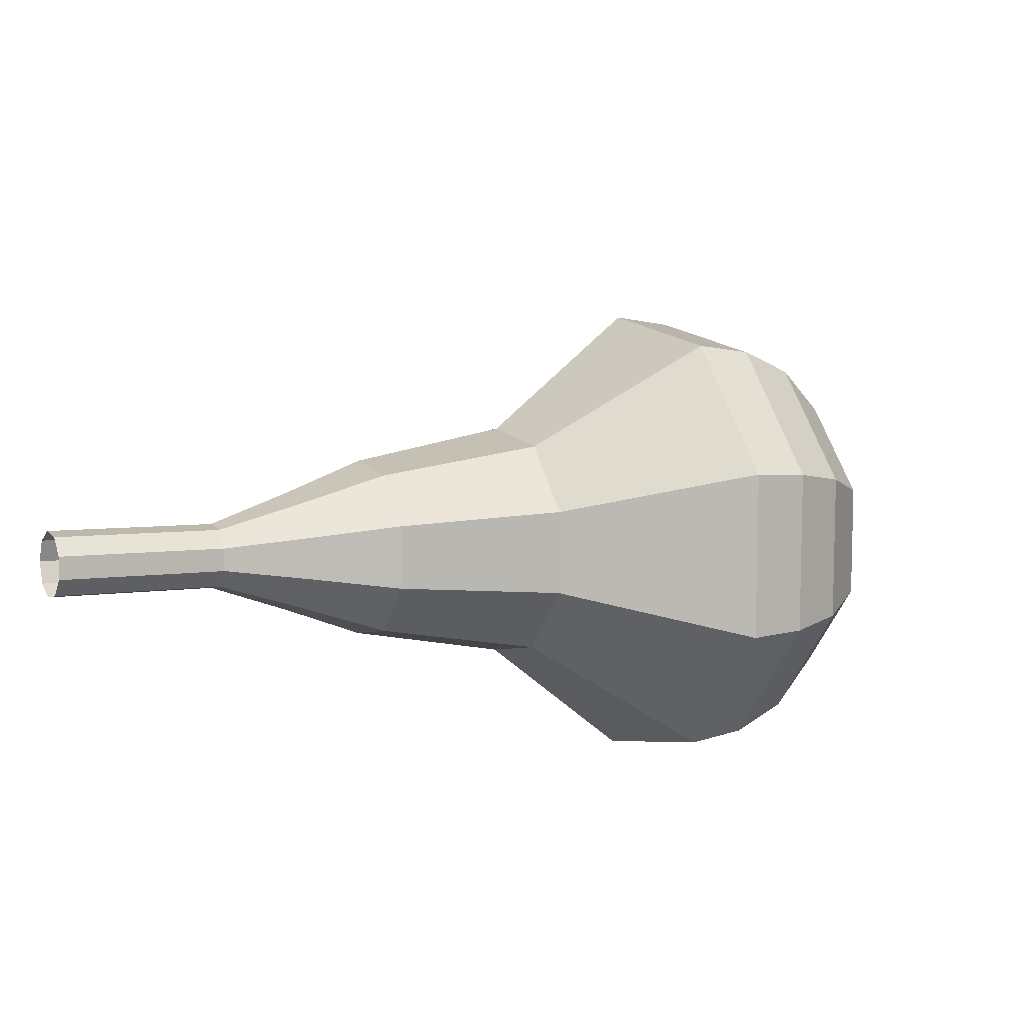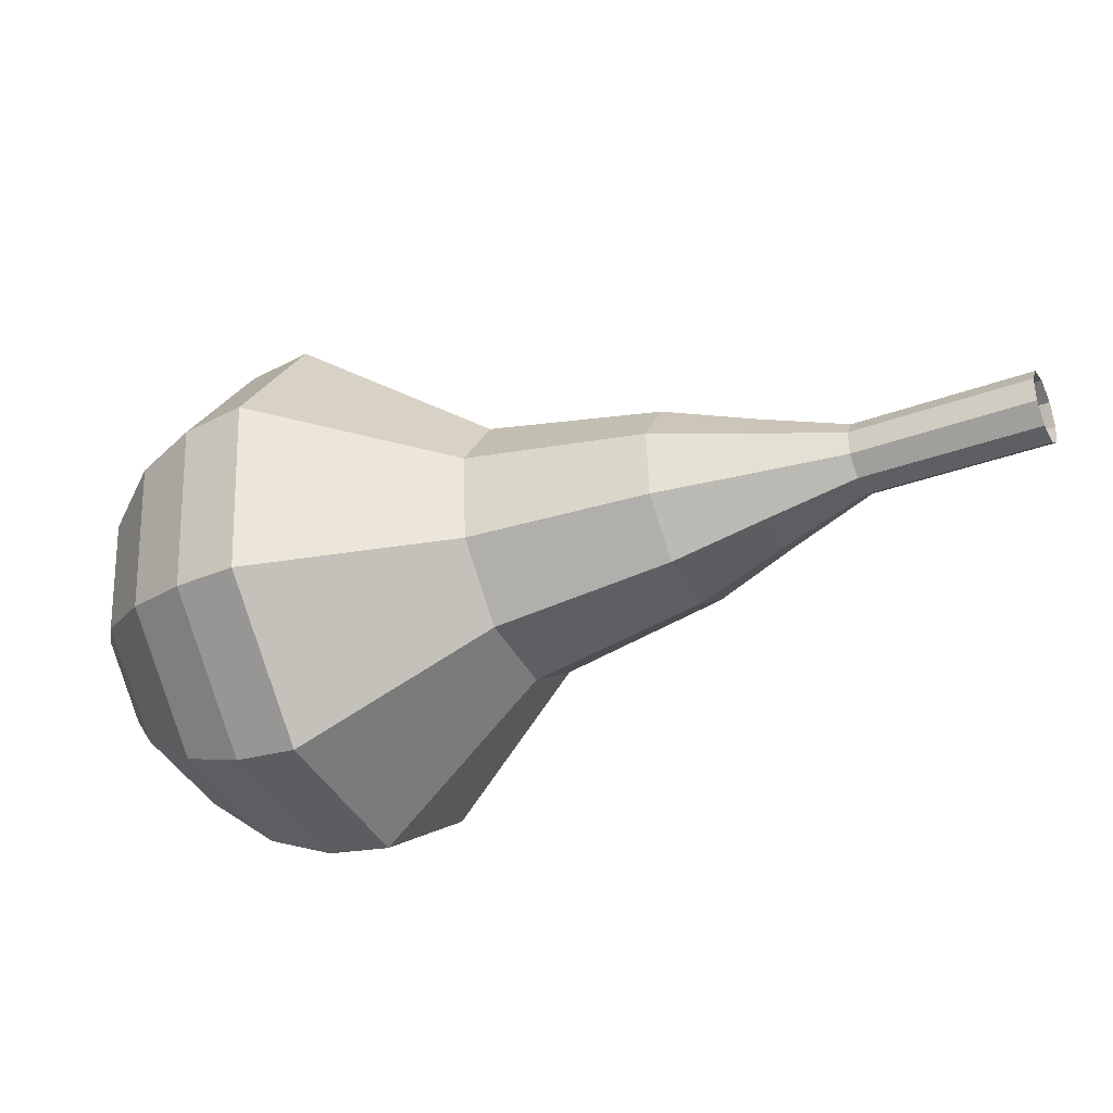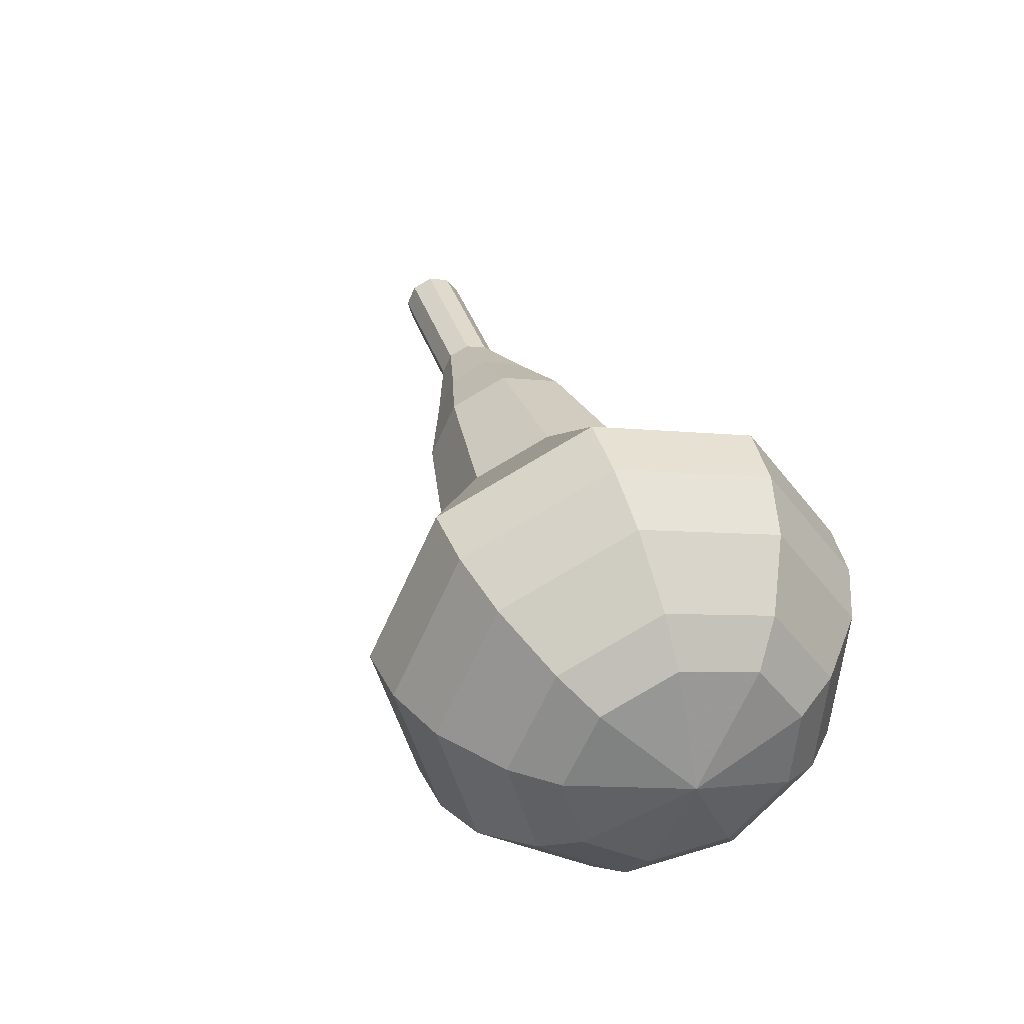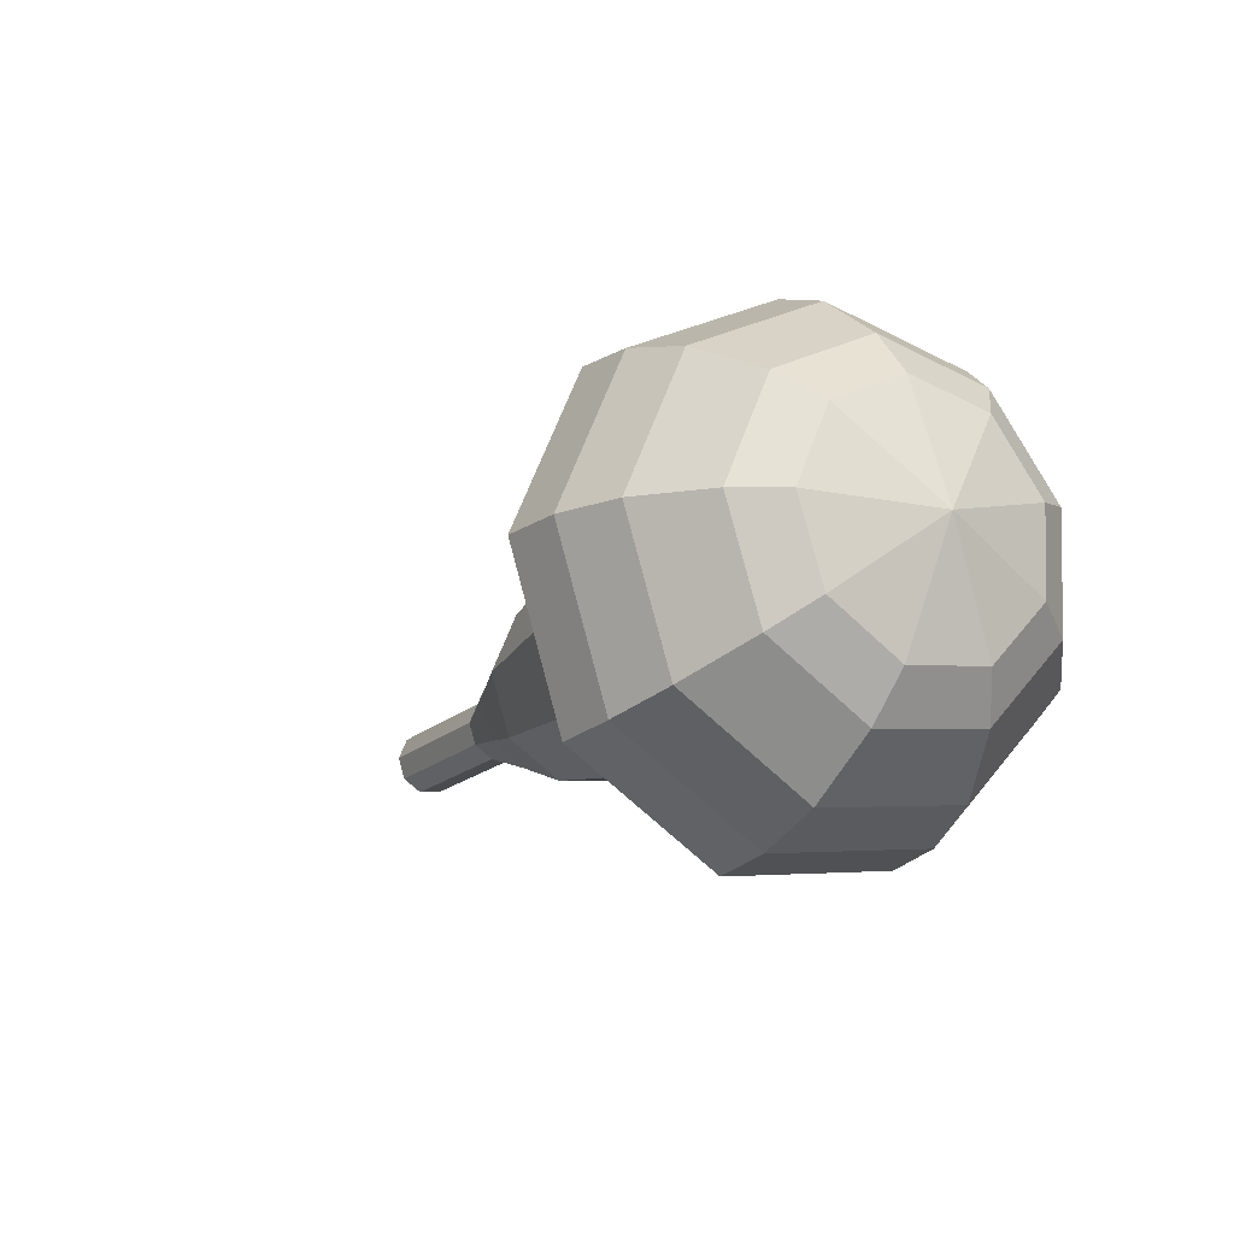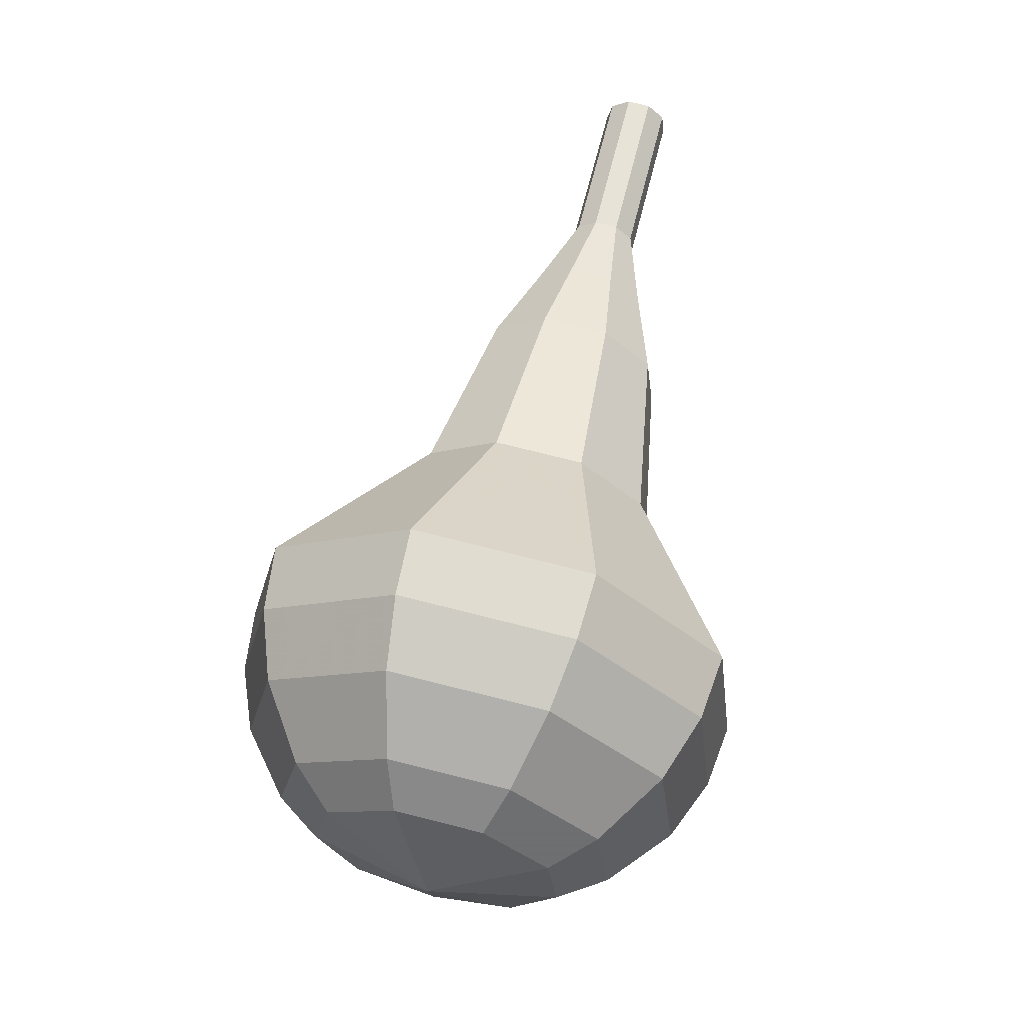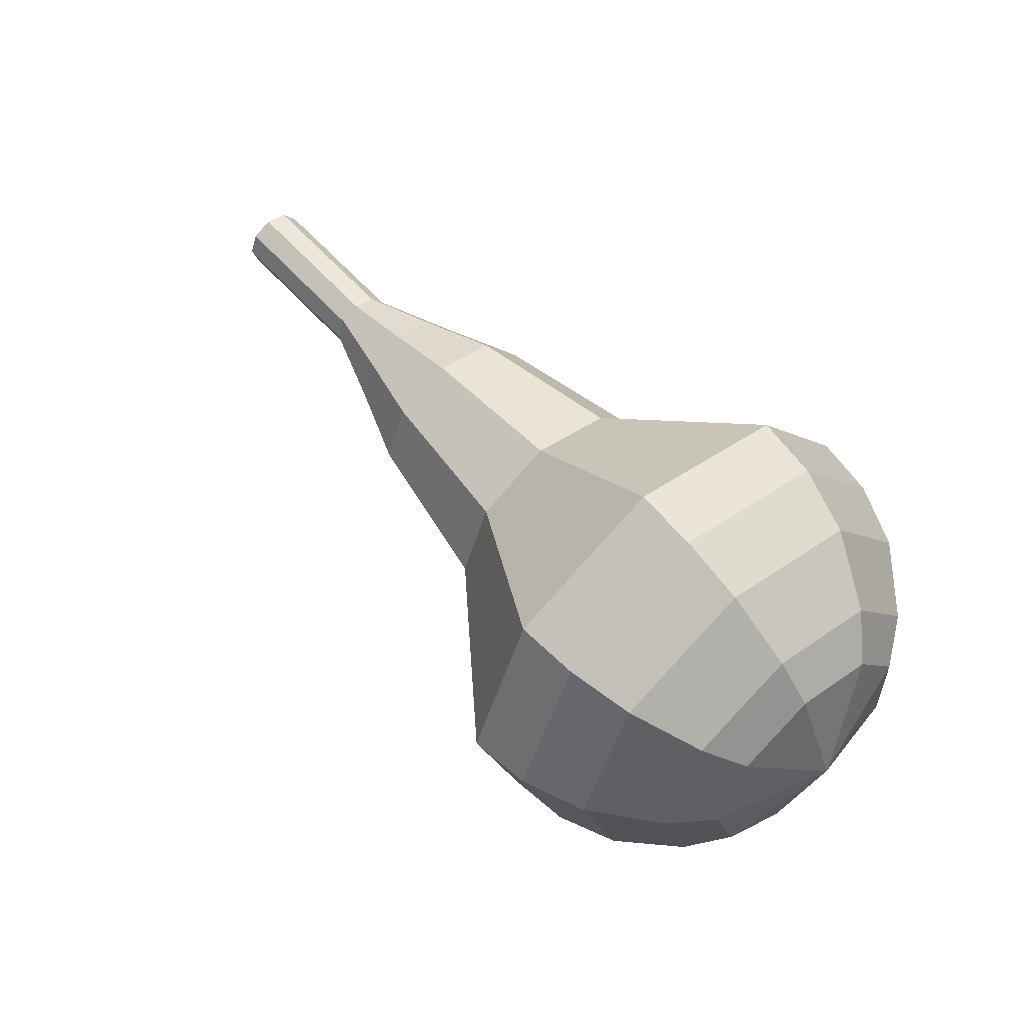
<metadata>
{"format":"obj","ext":"obj","renderer":"f3d","projection":"perspective","resolution":1024,"background":"white","views":[{"elev":-9.5,"azim":125.4,"up":"+Y"},{"elev":49.9,"azim":-5.0,"up":"+Z"},{"elev":43.4,"azim":-133.4,"up":"+Y"},{"elev":-9.3,"azim":-145.9,"up":"+Y"},{"elev":35.7,"azim":-82.2,"up":"+Z"},{"elev":65.0,"azim":-156.9,"up":"+Y"}]}
</metadata>
<code>
g tube1
v 133.3 140.6 162.4
v 133.5 140.3 161.9
v 133.6 139.7 161.6
v 133.5 139.1 161.7
v 133.2 138.7 162.1
v 132.9 138.7 162.8
v 132.7 139.2 163.2
v 132.7 139.8 163.3
v 133 140.4 163
v 133.3 140.6 162.4
v 131 140.9 161.3
v 131.3 140.6 160.8
v 131.3 140 160.4
v 131.2 139.4 160.6
v 130.9 139 161
v 130.6 139 161.6
v 130.4 139.5 162.1
v 130.5 140.1 162.2
v 130.7 140.7 161.9
v 131 140.9 161.3
v 128.7 141.2 160.2
v 129 140.9 159.6
v 129.1 140.3 159.3
v 128.9 139.7 159.4
v 128.6 139.3 159.9
v 128.3 139.3 160.5
v 128.2 139.8 161
v 128.2 140.4 161.1
v 128.4 141 160.8
v 128.7 141.2 160.2
v 126.6 142.4 159.1
v 127 141.9 158
v 127.2 140.7 157.4
v 126.9 139.5 157.6
v 126.4 138.7 158.5
v 125.8 138.8 159.7
v 125.5 139.7 160.6
v 125.6 140.9 160.8
v 126 142 160.2
v 126.6 142.4 159.1
v 124.4 143.6 158
v 125.1 142.8 156.4
v 125.3 141.1 155.5
v 124.9 139.3 155.8
v 124.1 138.1 157.1
v 123.3 138.2 158.8
v 122.8 139.5 160.2
v 122.9 141.4 160.5
v 123.6 143 159.6
v 124.4 143.6 158
v 120 145.1 155.7
v 121 144.1 153.6
v 121.2 141.8 152.4
v 120.7 139.4 152.8
v 119.6 137.8 154.6
v 118.5 138 156.9
v 117.9 139.7 158.7
v 118 142.3 159.1
v 118.9 144.4 157.9
v 120 145.1 155.7
v 116 149.4 153.5
v 117.9 147.4 149.2
v 118.4 142.9 146.9
v 117.3 137.9 147.7
v 115.2 134.9 151.2
v 113 135.2 155.8
v 111.7 138.7 159.3
v 112 143.7 160.1
v 113.7 148 157.8
v 116 149.4 153.5
v 114.3 149.4 152.7
v 116.1 147.5 148.5
v 116.6 143.1 146.3
v 115.6 138.3 147
v 113.5 135.3 150.4
v 111.4 135.6 154.9
v 110.1 139 158.3
v 110.4 143.9 159.1
v 112 148 156.9
v 114.3 149.4 152.7
v 112.5 148.9 151.9
v 114.1 147.1 148.1
v 114.6 143.2 146.1
v 113.7 138.9 146.8
v 111.8 136.3 149.9
v 109.9 136.5 153.8
v 108.8 139.5 156.9
v 109 143.9 157.6
v 110.5 147.6 155.6
v 112.5 148.9 151.9
v 110.6 147.6 151
v 111.9 146.2 148.2
v 112.2 143.2 146.6
v 111.5 140 147.2
v 110.1 137.9 149.5
v 108.6 138.1 152.6
v 107.8 140.4 154.9
v 108 143.8 155.4
v 109.1 146.6 153.9
v 110.6 147.6 151
v 109.6 146.4 150.6
v 110.5 145.4 148.5
v 110.8 143.2 147.4
v 110.3 140.8 147.8
v 109.3 139.3 149.5
v 108.2 139.5 151.7
v 107.5 141.2 153.4
v 107.7 143.6 153.8
v 108.5 145.7 152.7
v 109.6 146.4 150.6
v 108.3 142.9 150.2
v 108.3 142.9 150.2
v 108.3 142.9 150.2
v 108.3 142.9 150.2
v 108.3 142.9 150.2
v 108.3 142.9 150.2
v 108.3 142.9 150.2
v 108.3 142.9 150.2
v 108.3 142.9 150.2
v 108.3 142.9 150.2
f 1 2 12
f 12 11 1
f 2 3 13
f 13 12 2
f 3 4 14
f 14 13 3
f 4 5 15
f 15 14 4
f 5 6 16
f 16 15 5
f 6 7 17
f 17 16 6
f 7 8 18
f 18 17 7
f 8 9 19
f 19 18 8
f 9 10 20
f 20 19 9
f 11 12 22
f 22 21 11
f 12 13 23
f 23 22 12
f 13 14 24
f 24 23 13
f 14 15 25
f 25 24 14
f 15 16 26
f 26 25 15
f 16 17 27
f 27 26 16
f 17 18 28
f 28 27 17
f 18 19 29
f 29 28 18
f 19 20 30
f 30 29 19
f 21 22 32
f 32 31 21
f 22 23 33
f 33 32 22
f 23 24 34
f 34 33 23
f 24 25 35
f 35 34 24
f 25 26 36
f 36 35 25
f 26 27 37
f 37 36 26
f 27 28 38
f 38 37 27
f 28 29 39
f 39 38 28
f 29 30 40
f 40 39 29
f 31 32 42
f 42 41 31
f 32 33 43
f 43 42 32
f 33 34 44
f 44 43 33
f 34 35 45
f 45 44 34
f 35 36 46
f 46 45 35
f 36 37 47
f 47 46 36
f 37 38 48
f 48 47 37
f 38 39 49
f 49 48 38
f 39 40 50
f 50 49 39
f 41 42 52
f 52 51 41
f 42 43 53
f 53 52 42
f 43 44 54
f 54 53 43
f 44 45 55
f 55 54 44
f 45 46 56
f 56 55 45
f 46 47 57
f 57 56 46
f 47 48 58
f 58 57 47
f 48 49 59
f 59 58 48
f 49 50 60
f 60 59 49
f 51 52 62
f 62 61 51
f 52 53 63
f 63 62 52
f 53 54 64
f 64 63 53
f 54 55 65
f 65 64 54
f 55 56 66
f 66 65 55
f 56 57 67
f 67 66 56
f 57 58 68
f 68 67 57
f 58 59 69
f 69 68 58
f 59 60 70
f 70 69 59
f 61 62 72
f 72 71 61
f 62 63 73
f 73 72 62
f 63 64 74
f 74 73 63
f 64 65 75
f 75 74 64
f 65 66 76
f 76 75 65
f 66 67 77
f 77 76 66
f 67 68 78
f 78 77 67
f 68 69 79
f 79 78 68
f 69 70 80
f 80 79 69
f 71 72 82
f 82 81 71
f 72 73 83
f 83 82 72
f 73 74 84
f 84 83 73
f 74 75 85
f 85 84 74
f 75 76 86
f 86 85 75
f 76 77 87
f 87 86 76
f 77 78 88
f 88 87 77
f 78 79 89
f 89 88 78
f 79 80 90
f 90 89 79
f 81 82 92
f 92 91 81
f 82 83 93
f 93 92 82
f 83 84 94
f 94 93 83
f 84 85 95
f 95 94 84
f 85 86 96
f 96 95 85
f 86 87 97
f 97 96 86
f 87 88 98
f 98 97 87
f 88 89 99
f 99 98 88
f 89 90 100
f 100 99 89
f 91 92 102
f 102 101 91
f 92 93 103
f 103 102 92
f 93 94 104
f 104 103 93
f 94 95 105
f 105 104 94
f 95 96 106
f 106 105 95
f 96 97 107
f 107 106 96
f 97 98 108
f 108 107 97
f 98 99 109
f 109 108 98
f 99 100 110
f 110 109 99
f 101 102 112
f 112 111 101
f 102 103 113
f 113 112 102
f 103 104 114
f 114 113 103
f 104 105 115
f 115 114 104
f 105 106 116
f 116 115 105
f 106 107 117
f 117 116 106
f 107 108 118
f 118 117 107
f 108 109 119
f 119 118 108
f 109 110 120
f 120 119 109
g

</code>
